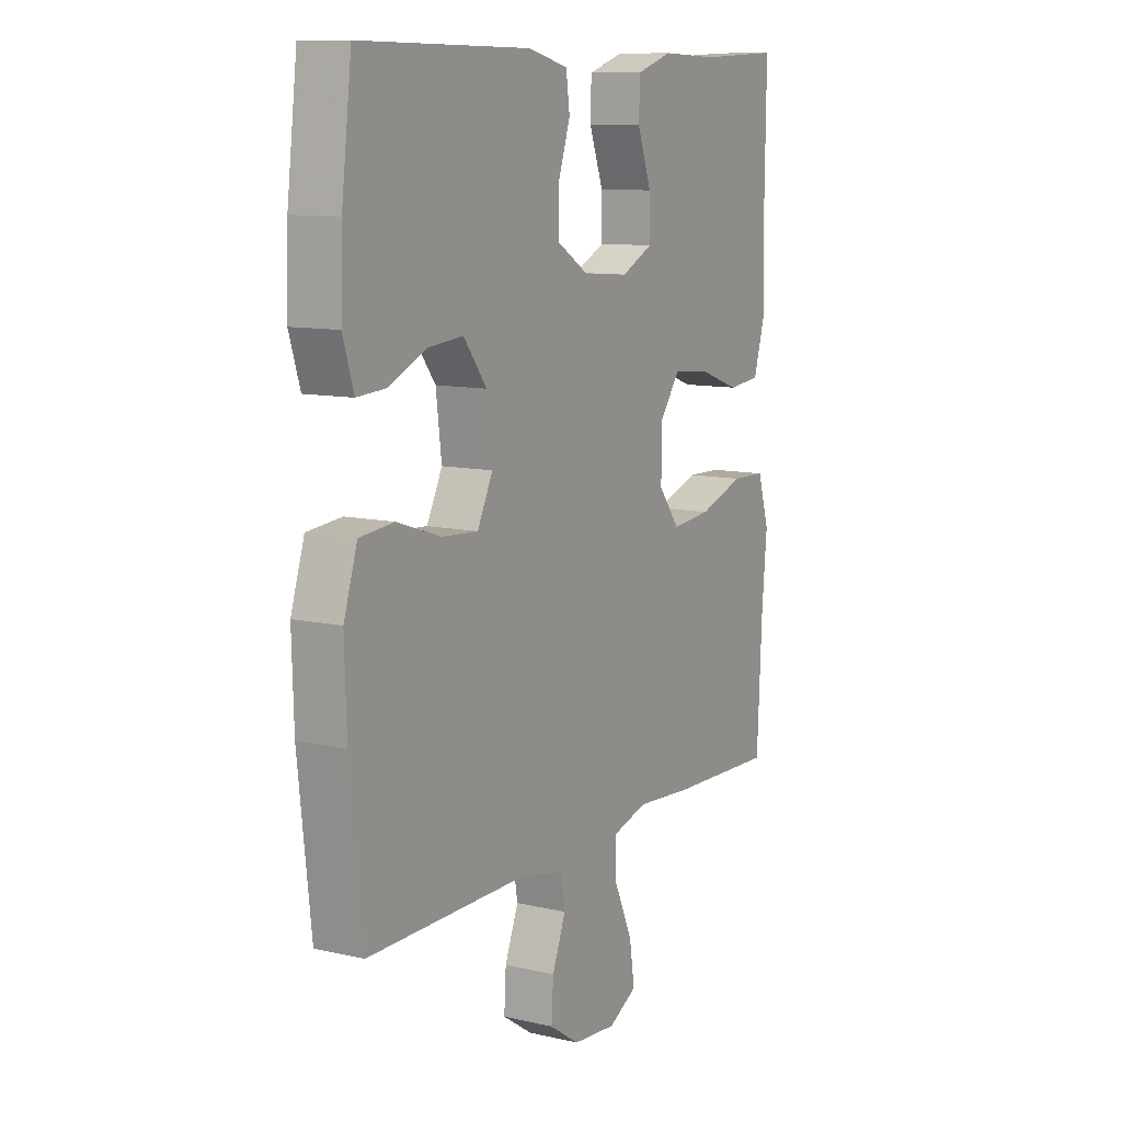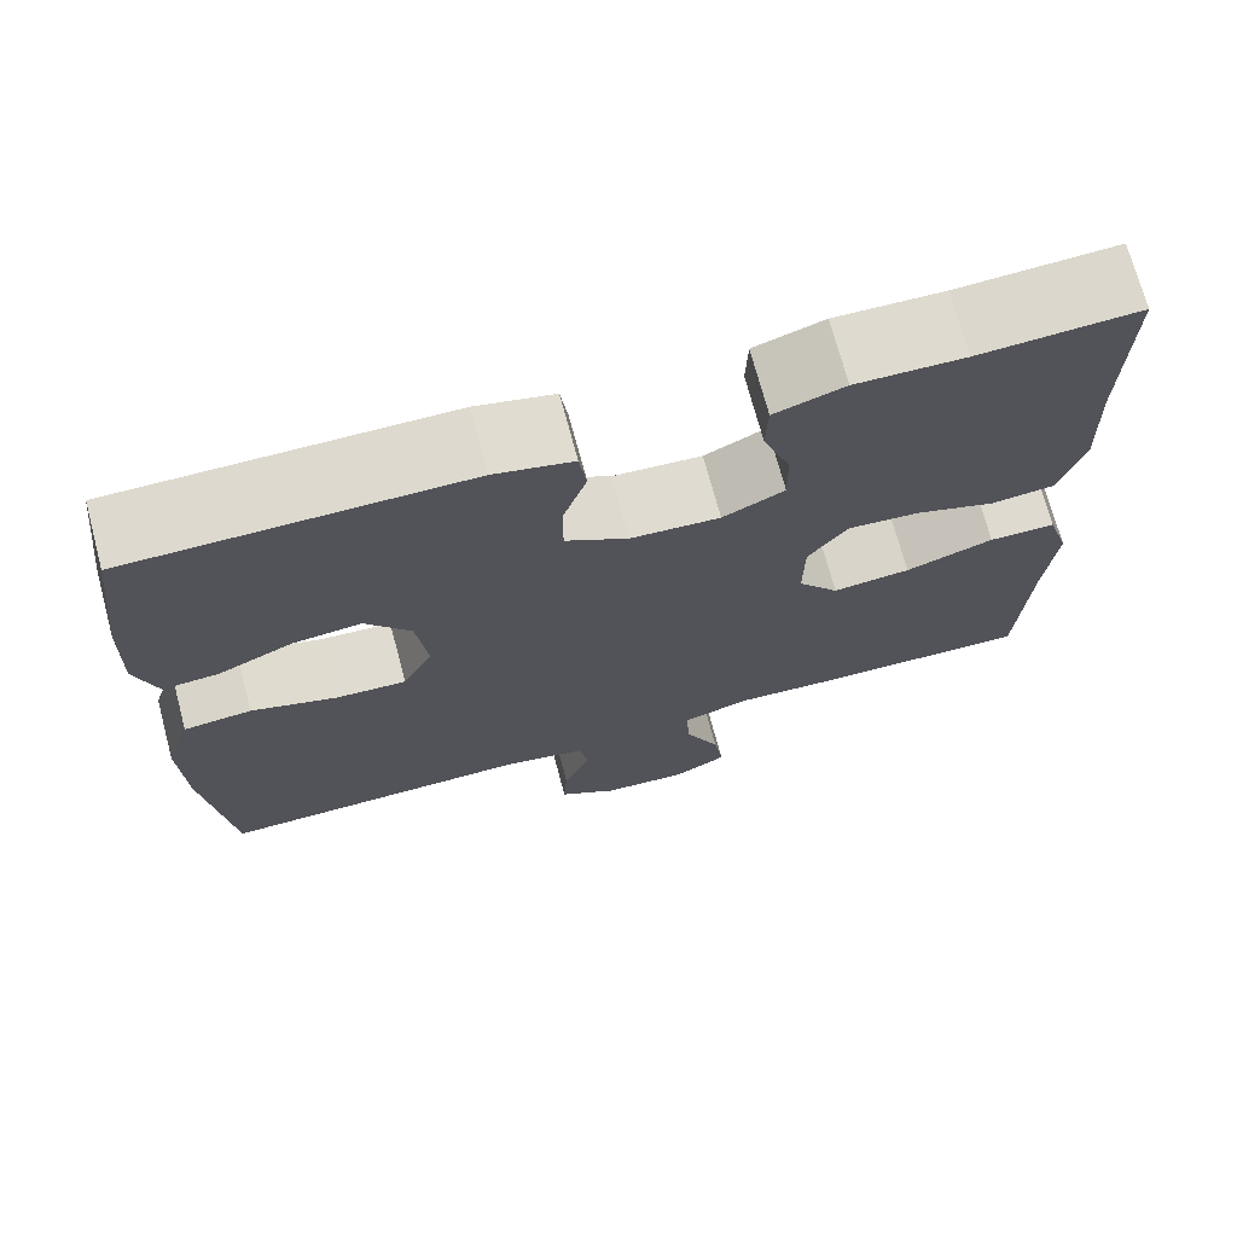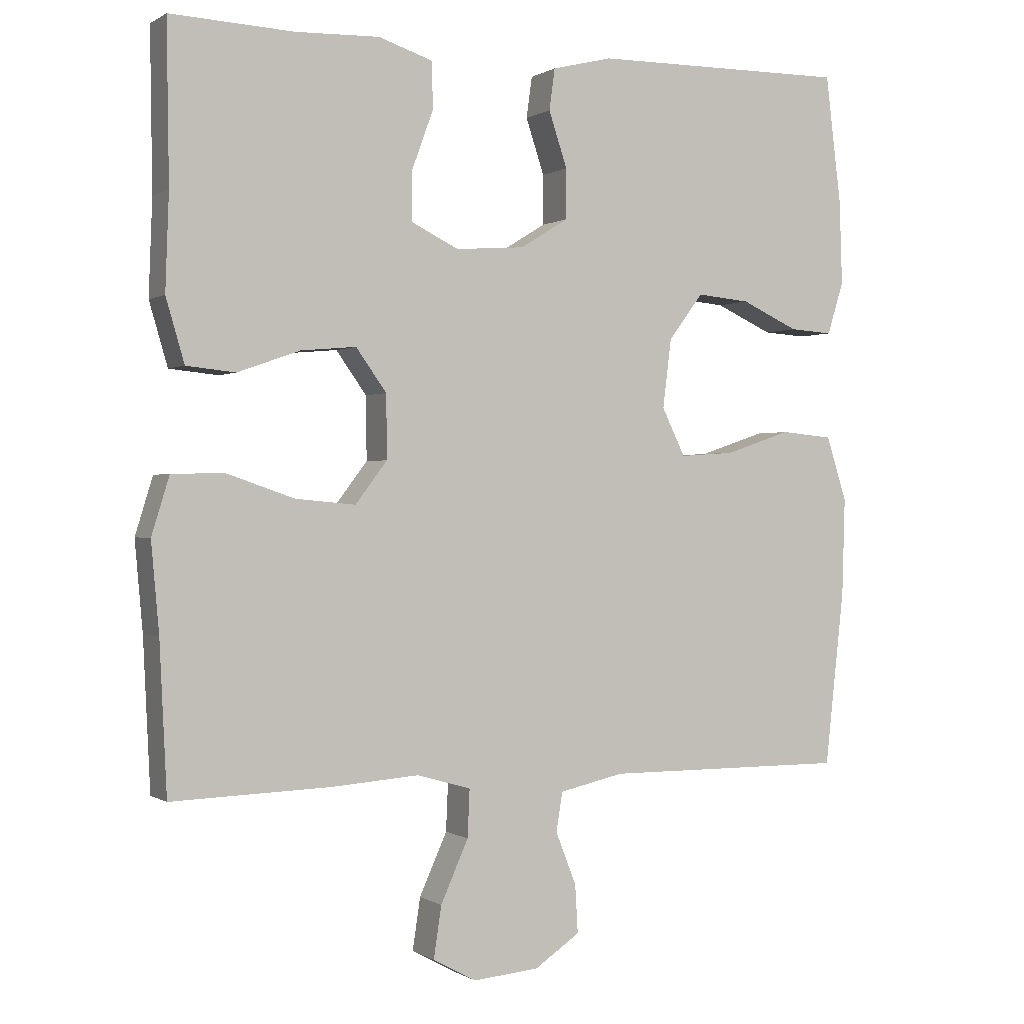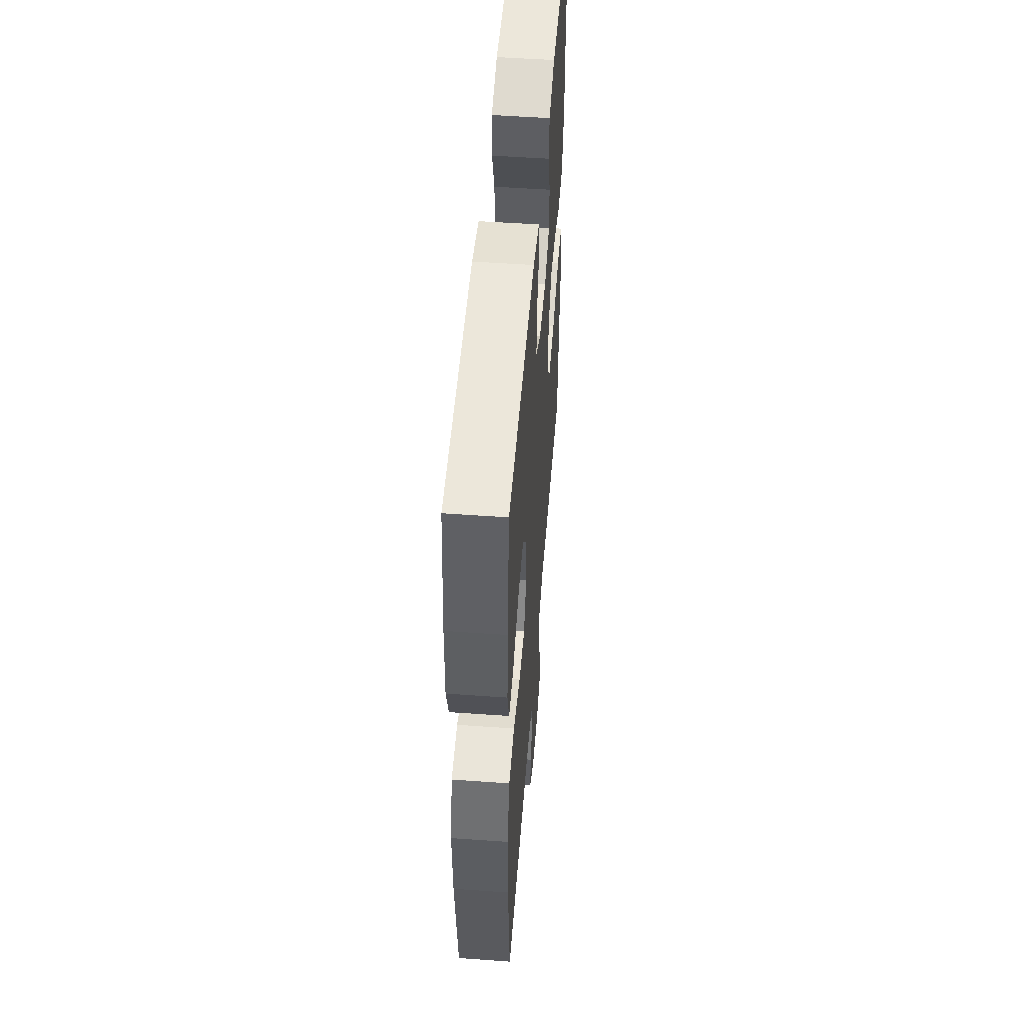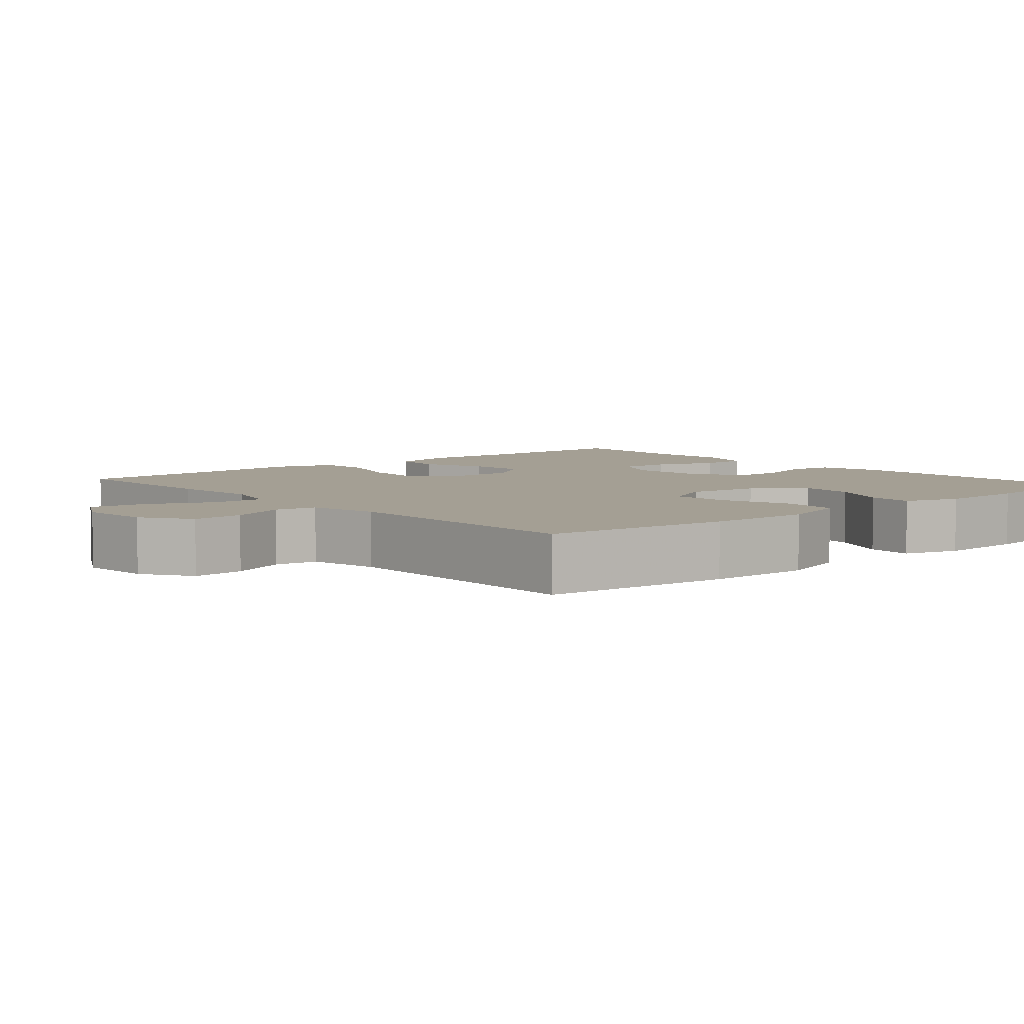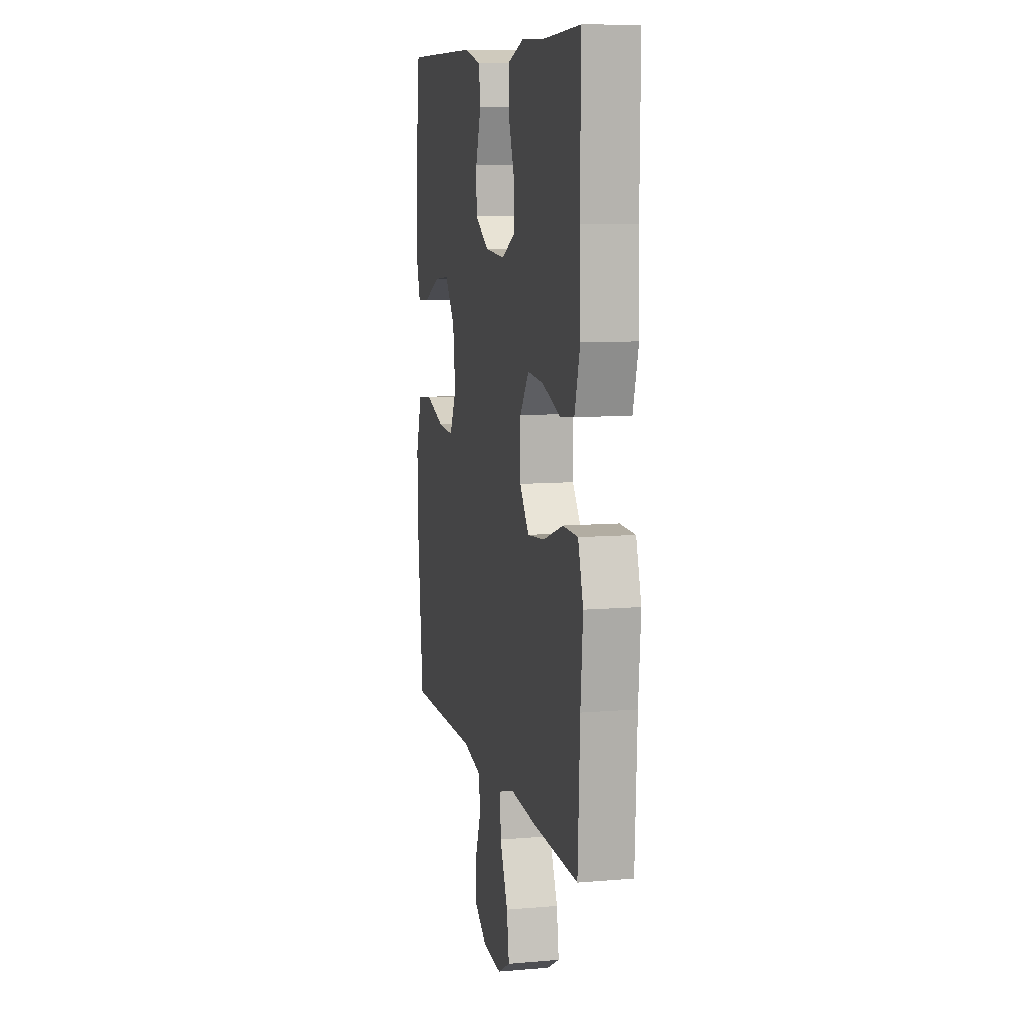
<metadata>
{"format":"obj","ext":"obj","renderer":"f3d","projection":"perspective","resolution":1024,"background":"white","views":[{"elev":10.5,"azim":-59.9,"up":"+Z"},{"elev":71.8,"azim":-15.0,"up":"+Z"},{"elev":0.2,"azim":153.8,"up":"+Z"},{"elev":52.3,"azim":-85.6,"up":"+Z"},{"elev":5.6,"azim":-130.8,"up":"+Y"},{"elev":9.0,"azim":77.2,"up":"+Z"}]}
</metadata>
<code>
v 0.5 0.07 0.5
v 0.497 0.07 0.277
v 0.502 0.07 0.143
v 0.476 0.07 0.054
v 0.407 0.07 0.047
v 0.319 0.07 0.078
v 0.241 0.07 0.085
v 0.198 0.07 0.025
v 0.197 0.07 -0.064
v 0.242 0.07 -0.123
v 0.327 0.07 -0.115
v 0.423 0.07 -0.082
v 0.496 0.07 -0.084
v 0.521 0.07 -0.165
v 0.51 0.07 -0.29
v 0.5 0.07 -0.5
v 0.274 0.07 -0.493
v 0.152 0.07 -0.484
v 0.076 0.07 -0.506
v 0.079 0.07 -0.573
v 0.118 0.07 -0.66
v 0.129 0.07 -0.733
v 0.068 0.07 -0.766
v -0.025 0.07 -0.758
v -0.089 0.07 -0.715
v -0.085 0.07 -0.647
v -0.056 0.07 -0.573
v -0.065 0.07 -0.518
v -0.156 0.07 -0.498
v -0.5 0.07 -0.5
v -0.527 0.07 -0.253
v -0.531 0.07 -0.116
v -0.502 0.07 -0.025
v -0.428 0.07 -0.018
v -0.335 0.07 -0.049
v -0.258 0.07 -0.054
v -0.225 0.07 0.013
v -0.237 0.07 0.11
v -0.286 0.07 0.175
v -0.361 0.07 0.168
v -0.442 0.07 0.131
v -0.503 0.07 0.127
v -0.526 0.07 0.201
v -0.522 0.07 0.319
v -0.5 0.07 0.5
v -0.138 0.07 0.497
v -0.053 0.07 0.476
v -0.045 0.07 0.418
v -0.071 0.07 0.34
v -0.071 0.07 0.27
v -0.003 0.07 0.228
v 0.094 0.07 0.221
v 0.161 0.07 0.254
v 0.16 0.07 0.324
v 0.13 0.07 0.406
v 0.132 0.07 0.471
v 0.208 0.07 0.496
v 0.326 0.07 0.492
v 0.5 0 0.5
v 0.497 0 0.277
v 0.502 0 0.143
v 0.476 0 0.054
v 0.407 0 0.047
v 0.319 0 0.078
v 0.241 0 0.085
v 0.198 0 0.025
v 0.197 0 -0.064
v 0.242 0 -0.123
v 0.327 0 -0.115
v 0.423 0 -0.082
v 0.496 0 -0.084
v 0.521 0 -0.165
v 0.51 0 -0.29
v 0.5 0 -0.5
v 0.274 0 -0.493
v 0.152 0 -0.484
v 0.076 0 -0.506
v 0.079 0 -0.573
v 0.118 0 -0.66
v 0.129 0 -0.733
v 0.068 0 -0.766
v -0.025 0 -0.758
v -0.089 0 -0.715
v -0.085 0 -0.647
v -0.056 0 -0.573
v -0.065 0 -0.518
v -0.156 0 -0.498
v -0.5 0 -0.5
v -0.527 0 -0.253
v -0.531 0 -0.116
v -0.502 0 -0.025
v -0.428 0 -0.018
v -0.335 0 -0.049
v -0.258 0 -0.054
v -0.225 0 0.013
v -0.237 0 0.11
v -0.286 0 0.175
v -0.361 0 0.168
v -0.442 0 0.131
v -0.503 0 0.127
v -0.526 0 0.201
v -0.522 0 0.319
v -0.5 0 0.5
v -0.138 0 0.497
v -0.053 0 0.476
v -0.045 0 0.418
v -0.071 0 0.34
v -0.071 0 0.27
v -0.003 0 0.228
v 0.094 0 0.221
v 0.161 0 0.254
v 0.16 0 0.324
v 0.13 0 0.406
v 0.132 0 0.471
v 0.208 0 0.496
v 0.326 0 0.492
f 56 57 58
f 55 56 58
f 54 55 58
f 58 1 2
f 54 58 2
f 53 54 2
f 4 5 6
f 3 4 6
f 2 3 6
f 53 2 6
f 52 53 6
f 51 52 6 7
f 47 48 49
f 46 47 49
f 45 46 49
f 44 45 49
f 43 44 49
f 42 43 49
f 41 42 49
f 40 41 49
f 39 40 49 50
f 38 39 50 51
f 33 34 35
f 32 33 35
f 31 32 35
f 30 31 35
f 29 30 35
f 28 29 35 36
f 25 26 27
f 24 25 27
f 23 24 27
f 22 23 27
f 21 22 27
f 20 21 27
f 19 20 27 28
f 28 36 37
f 19 28 37
f 18 19 37
f 18 37 38
f 17 18 38
f 16 17 38
f 15 16 38
f 13 14 15
f 12 13 15
f 11 12 15
f 38 51 7 8
f 10 11 15
f 10 15 38
f 9 10 38
f 8 9 38
f 116 115 114
f 116 114 113
f 116 113 112
f 60 59 116
f 60 116 112
f 60 112 111
f 64 63 62
f 64 62 61
f 64 61 60
f 64 60 111
f 64 111 110
f 65 64 110 109
f 107 106 105
f 107 105 104
f 107 104 103
f 107 103 102
f 107 102 101
f 107 101 100
f 107 100 99
f 107 99 98
f 108 107 98 97
f 109 108 97 96
f 93 92 91
f 93 91 90
f 93 90 89
f 93 89 88
f 93 88 87
f 94 93 87 86
f 85 84 83
f 85 83 82
f 85 82 81
f 85 81 80
f 85 80 79
f 85 79 78
f 86 85 78 77
f 95 94 86
f 95 86 77
f 95 77 76
f 96 95 76
f 96 76 75
f 96 75 74
f 96 74 73
f 73 72 71
f 73 71 70
f 73 70 69
f 66 65 109 96
f 73 69 68
f 96 73 68
f 96 68 67
f 96 67 66
f 1 59 60 2
f 2 60 61 3
f 3 61 62 4
f 4 62 63 5
f 5 63 64 6
f 6 64 65 7
f 7 65 66 8
f 8 66 67 9
f 9 67 68 10
f 10 68 69 11
f 11 69 70 12
f 12 70 71 13
f 13 71 72 14
f 14 72 73 15
f 15 73 74 16
f 16 74 75 17
f 17 75 76 18
f 18 76 77 19
f 19 77 78 20
f 20 78 79 21
f 21 79 80 22
f 22 80 81 23
f 23 81 82 24
f 24 82 83 25
f 25 83 84 26
f 26 84 85 27
f 27 85 86 28
f 28 86 87 29
f 29 87 88 30
f 30 88 89 31
f 31 89 90 32
f 32 90 91 33
f 33 91 92 34
f 34 92 93 35
f 35 93 94 36
f 36 94 95 37
f 37 95 96 38
f 38 96 97 39
f 39 97 98 40
f 40 98 99 41
f 41 99 100 42
f 42 100 101 43
f 43 101 102 44
f 44 102 103 45
f 45 103 104 46
f 46 104 105 47
f 47 105 106 48
f 48 106 107 49
f 49 107 108 50
f 50 108 109 51
f 51 109 110 52
f 52 110 111 53
f 53 111 112 54
f 54 112 113 55
f 55 113 114 56
f 56 114 115 57
f 57 115 116 58
f 58 116 59 1

</code>
